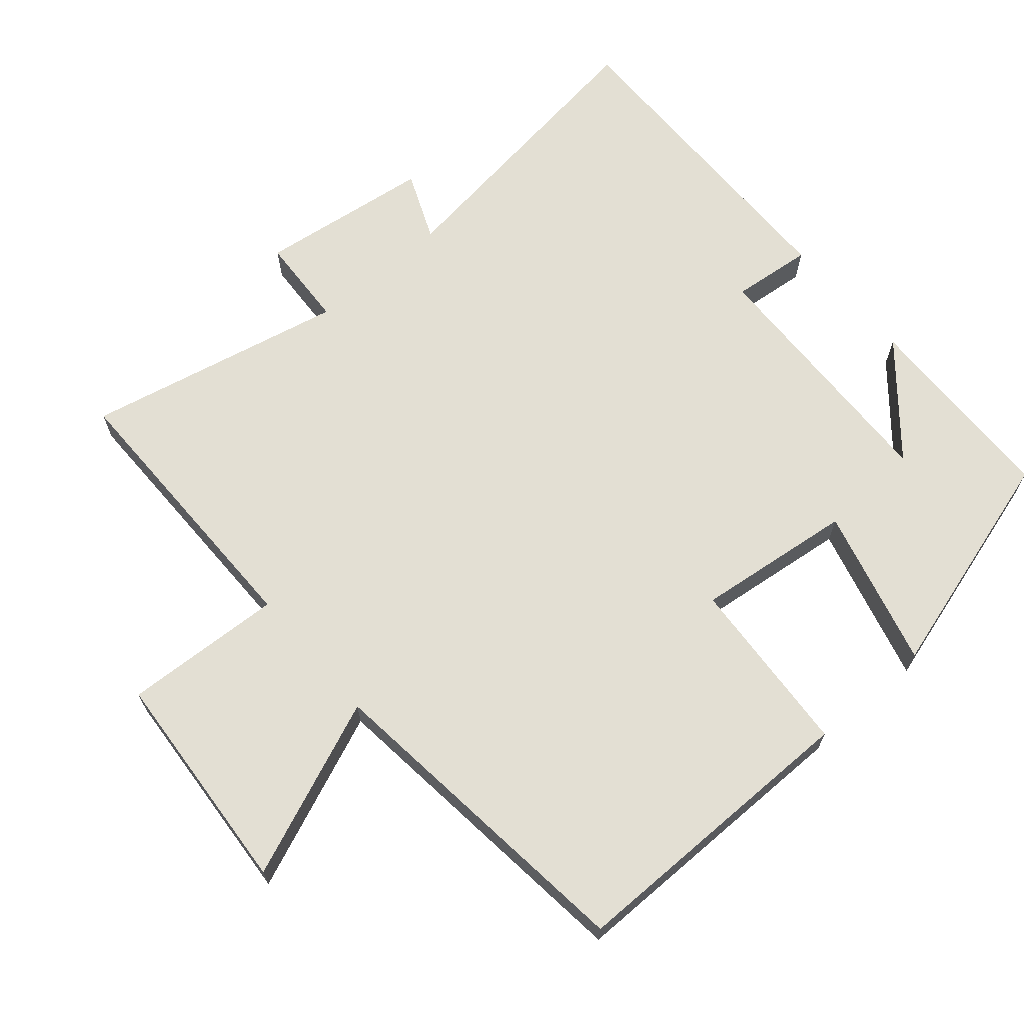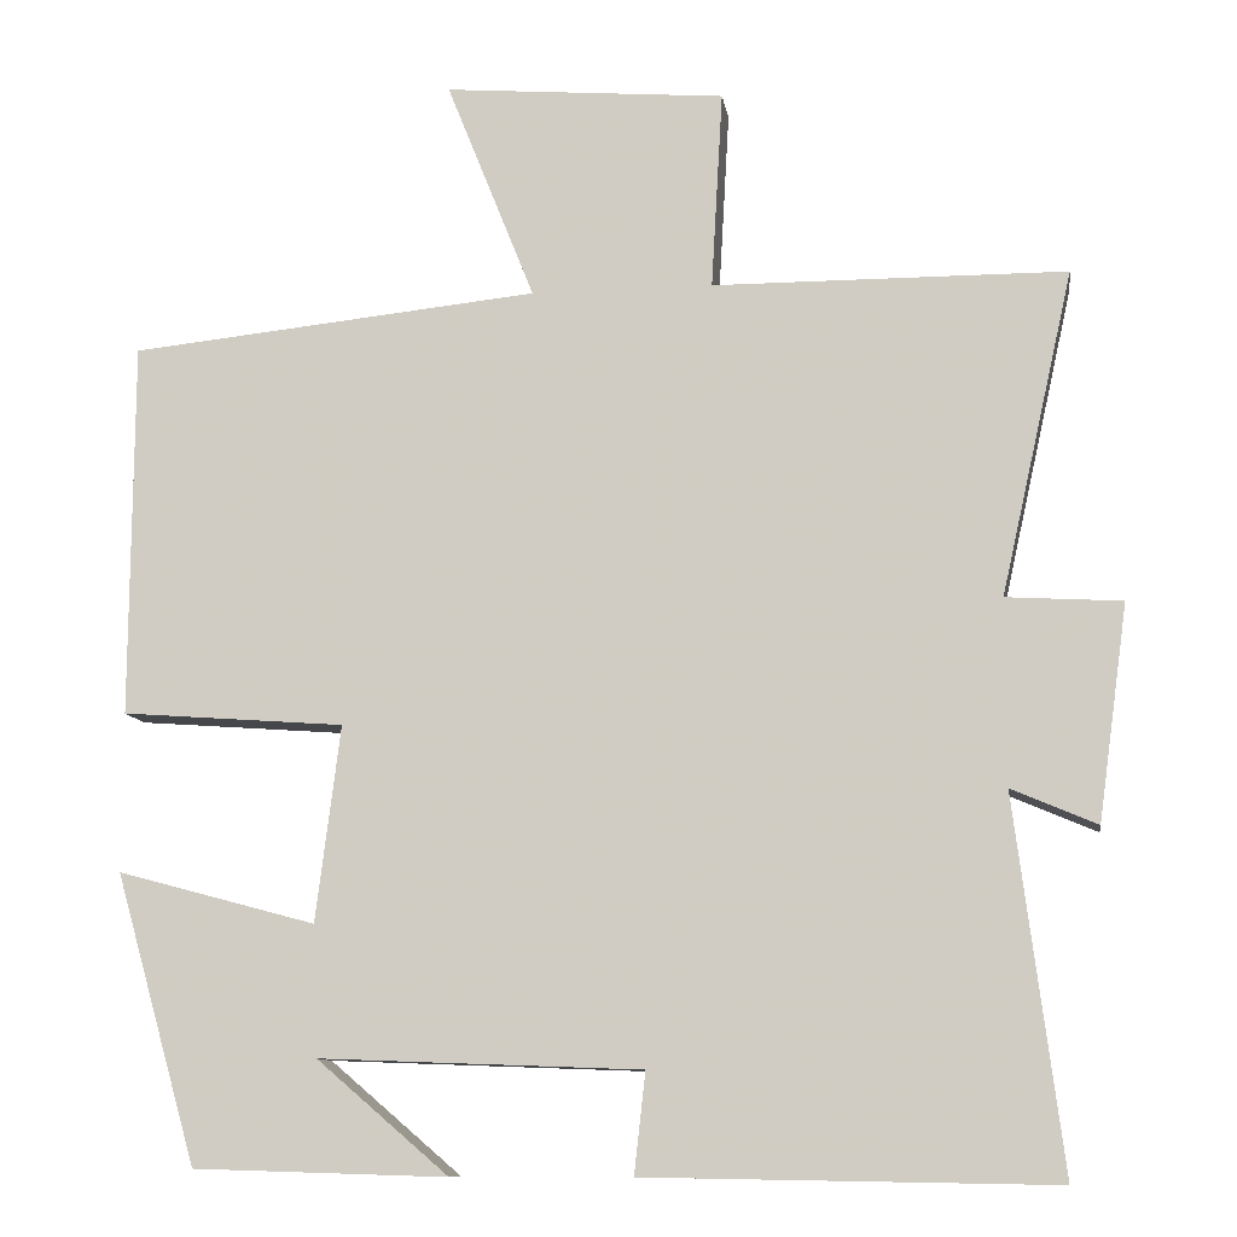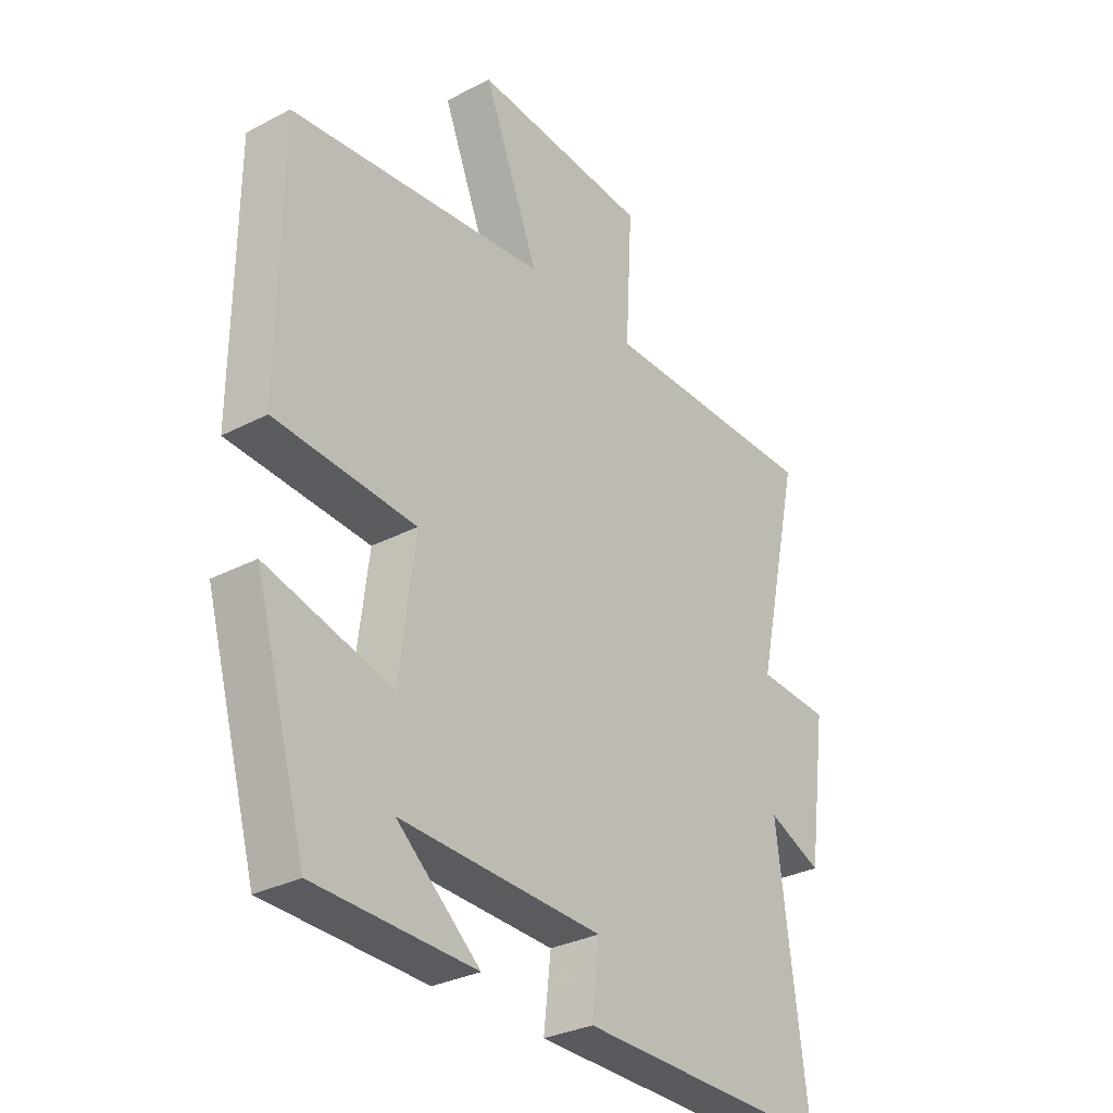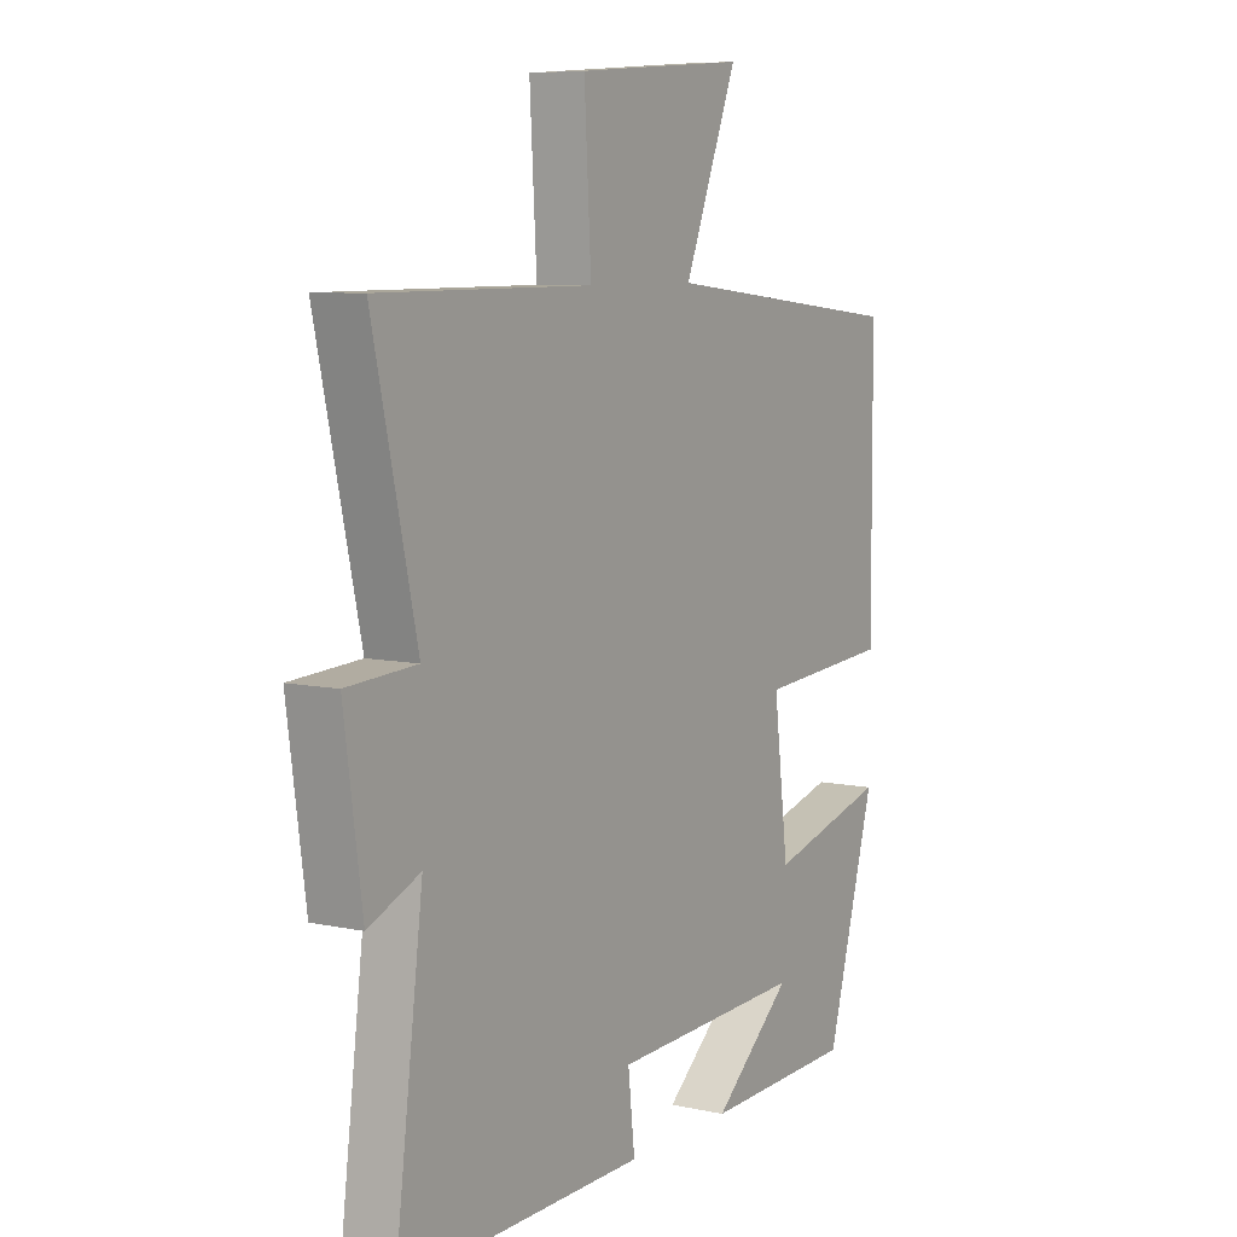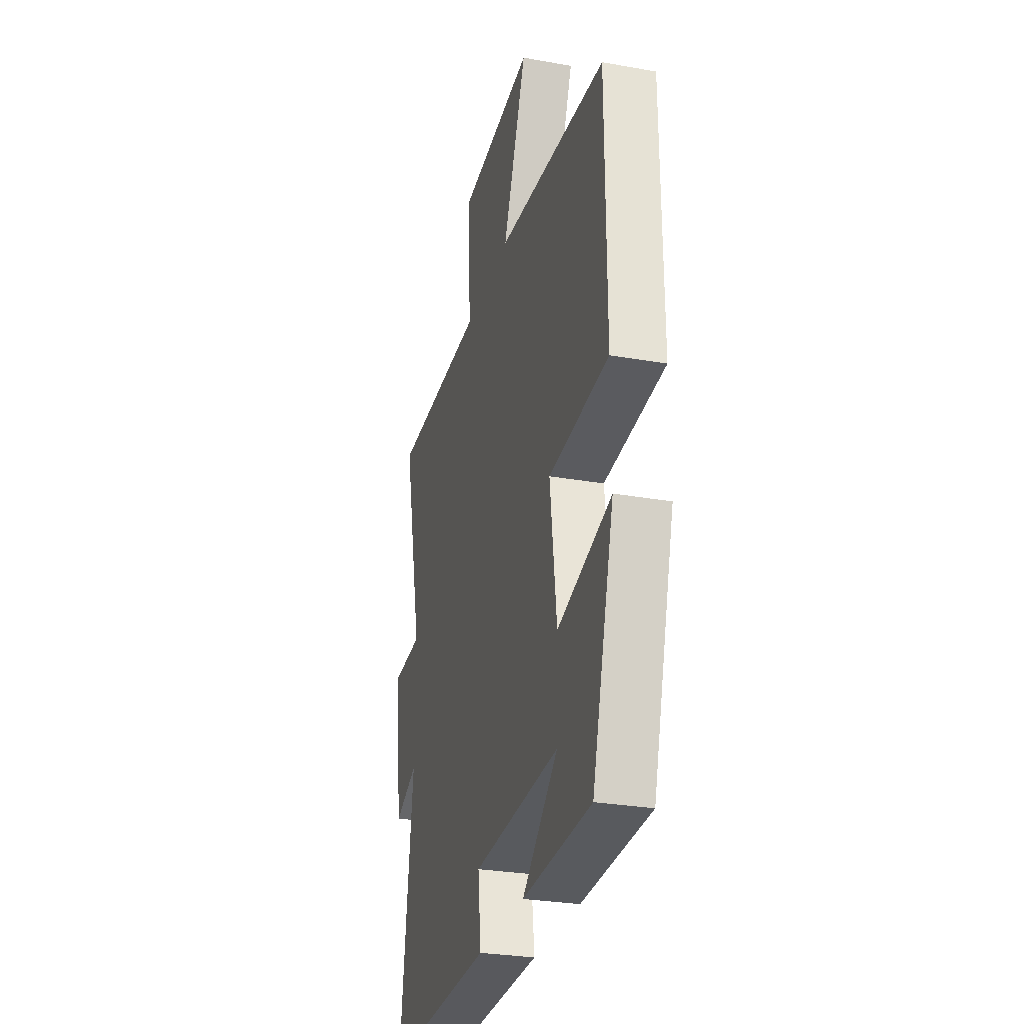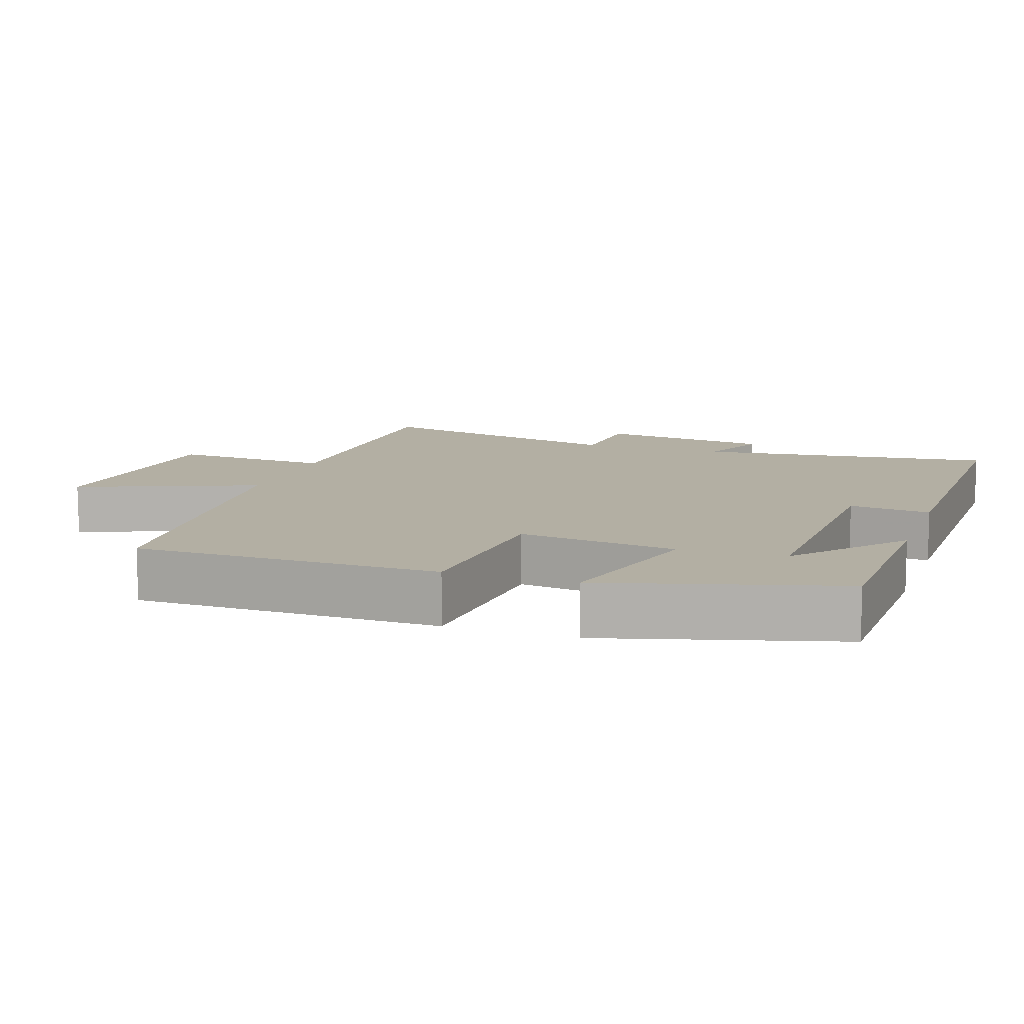
<metadata>
{"format":"obj","ext":"obj","renderer":"f3d","projection":"perspective","resolution":1024,"background":"white","views":[{"elev":66.9,"azim":49.0,"up":"+Y"},{"elev":-10.7,"azim":-171.6,"up":"+Z"},{"elev":-30.7,"azim":127.0,"up":"+Z"},{"elev":7.5,"azim":-58.3,"up":"+Z"},{"elev":-28.9,"azim":75.1,"up":"+Z"},{"elev":11.1,"azim":109.0,"up":"+Y"}]}
</metadata>
<code>
v 0.498 0.07 0.451
v 0.5 0.07 0.021
v 0.245 0.07 0.002
v 0.273 0.07 -0.222
v 0.5 0.07 -0.161
v 0.406 0.07 -0.491
v 0.116 0.07 -0.5
v 0.267 0.07 -0.371
v -0.101 0.07 -0.385
v -0.088 0.07 -0.5
v -0.554 0.07 -0.508
v -0.5 0.07 -0.084
v -0.598 0.07 -0.126
v -0.632 0.07 0.12
v -0.5 0.07 0.128
v -0.583 0.07 0.498
v -0.179 0.07 0.5
v -0.192 0.07 0.727
v 0.13 0.07 0.753
v 0.029 0.07 0.5
v 0.498 0 0.451
v 0.5 0 0.021
v 0.245 0 0.002
v 0.273 0 -0.222
v 0.5 0 -0.161
v 0.406 0 -0.491
v 0.116 0 -0.5
v 0.267 0 -0.371
v -0.101 0 -0.385
v -0.088 0 -0.5
v -0.554 0 -0.508
v -0.5 0 -0.084
v -0.598 0 -0.126
v -0.632 0 0.12
v -0.5 0 0.128
v -0.583 0 0.498
v -0.179 0 0.5
v -0.192 0 0.727
v 0.13 0 0.753
v 0.029 0 0.5
f 17 18 19 20
f 15 16 17 20
f 15 20 1 2
f 12 13 14 15
f 9 10 11 12
f 8 9 12 15
f 6 7 8
f 4 5 6 8
f 3 4 8 15
f 2 3 15
f 40 39 38 37
f 40 37 36 35
f 22 21 40 35
f 35 34 33 32
f 32 31 30 29
f 35 32 29 28
f 28 27 26
f 28 26 25 24
f 35 28 24 23
f 35 23 22
f 1 21 22 2
f 2 22 23 3
f 3 23 24 4
f 4 24 25 5
f 5 25 26 6
f 6 26 27 7
f 7 27 28 8
f 8 28 29 9
f 9 29 30 10
f 10 30 31 11
f 11 31 32 12
f 12 32 33 13
f 13 33 34 14
f 14 34 35 15
f 15 35 36 16
f 16 36 37 17
f 17 37 38 18
f 18 38 39 19
f 19 39 40 20
f 20 40 21 1

</code>
